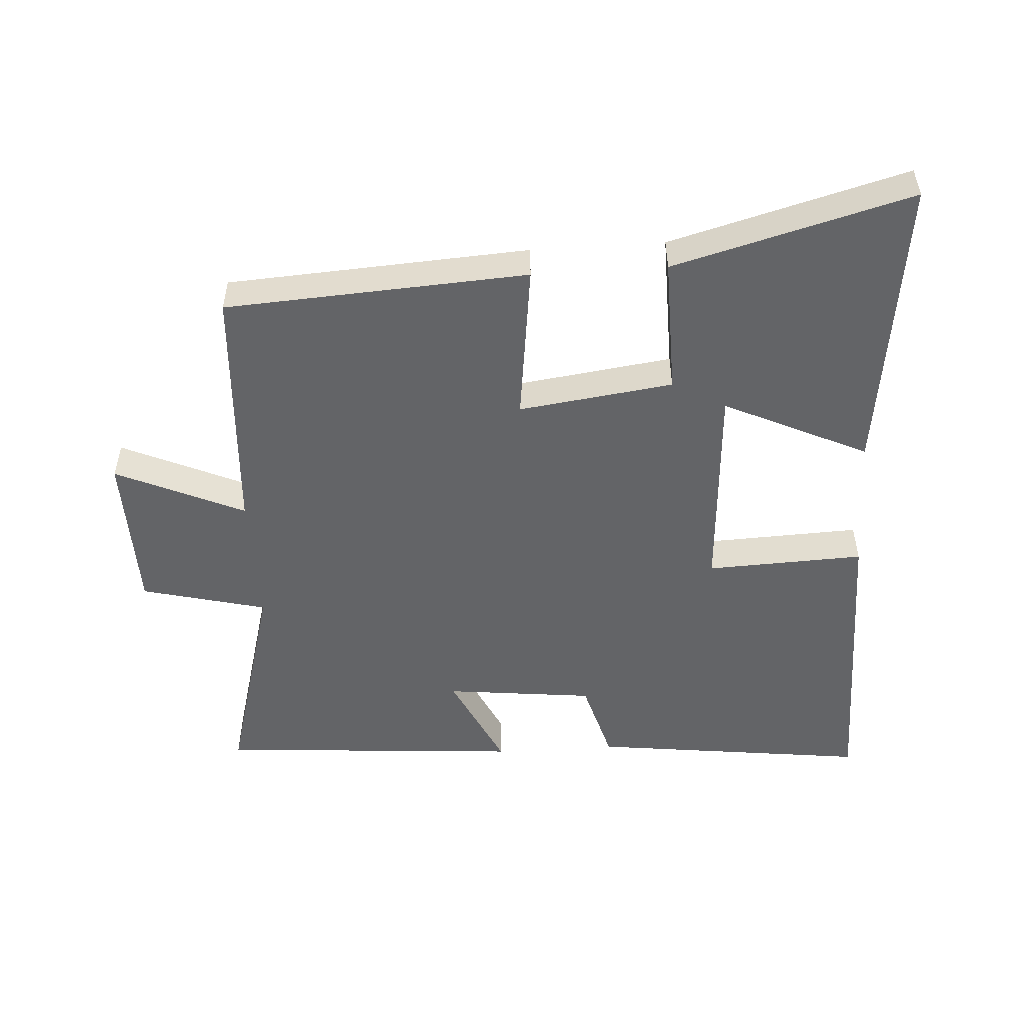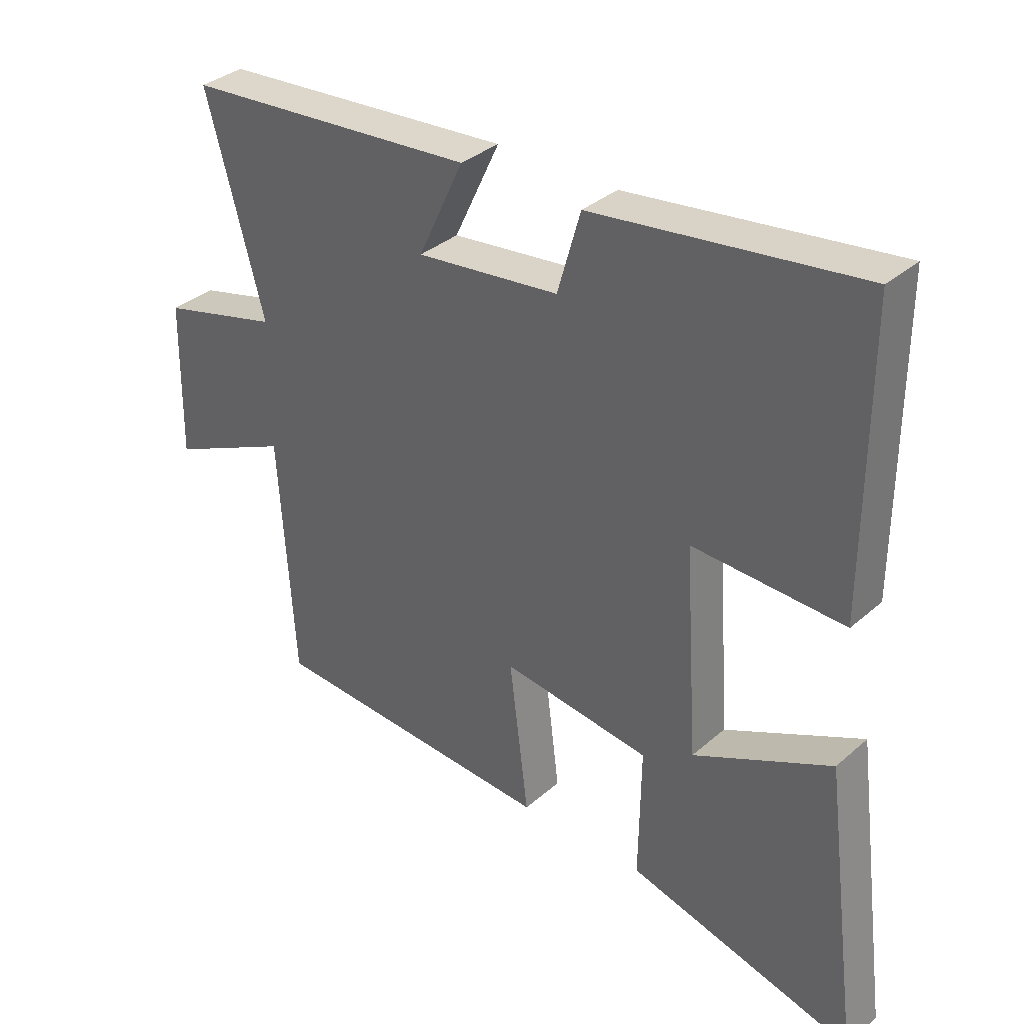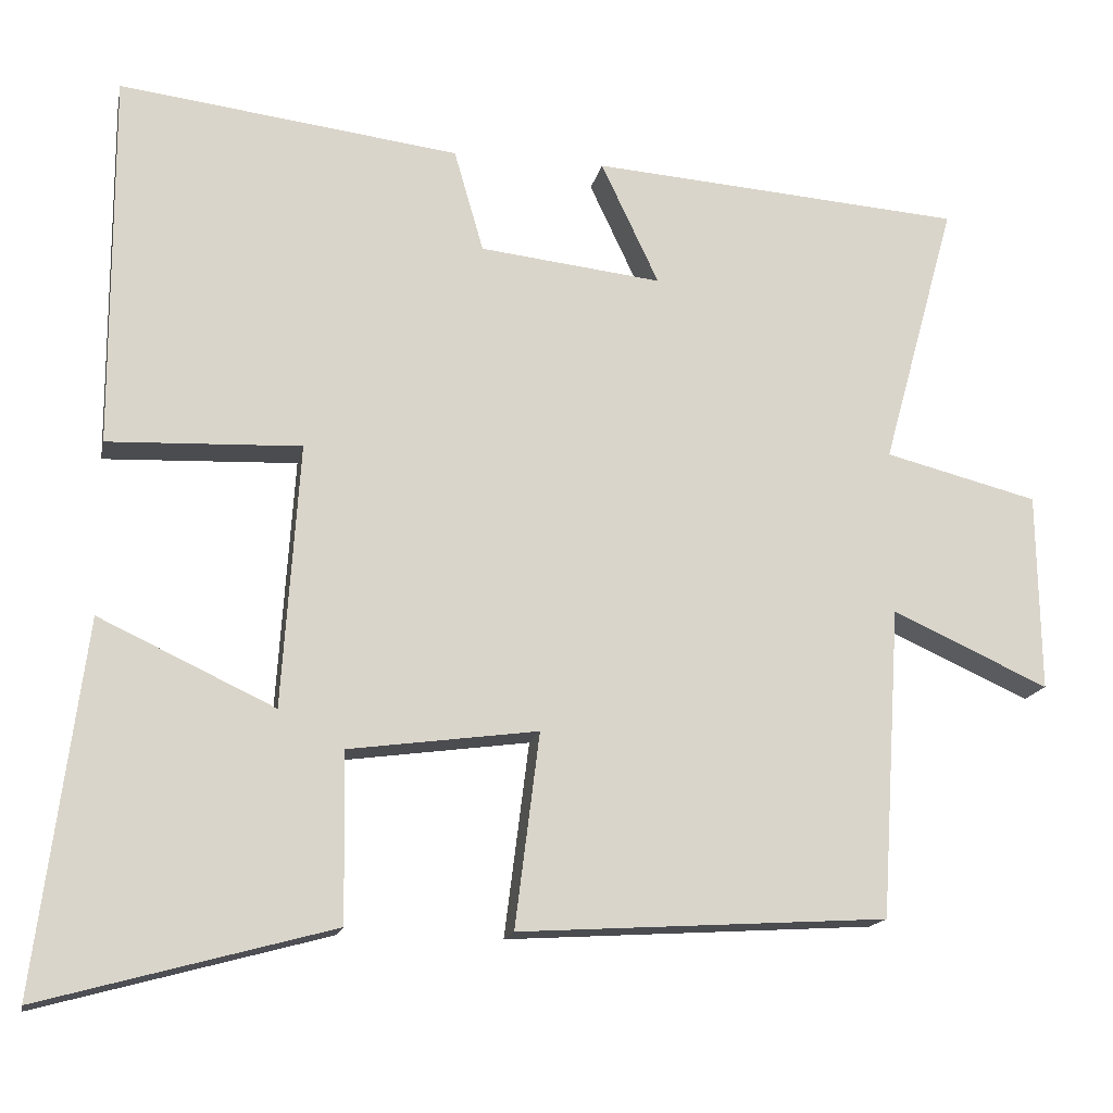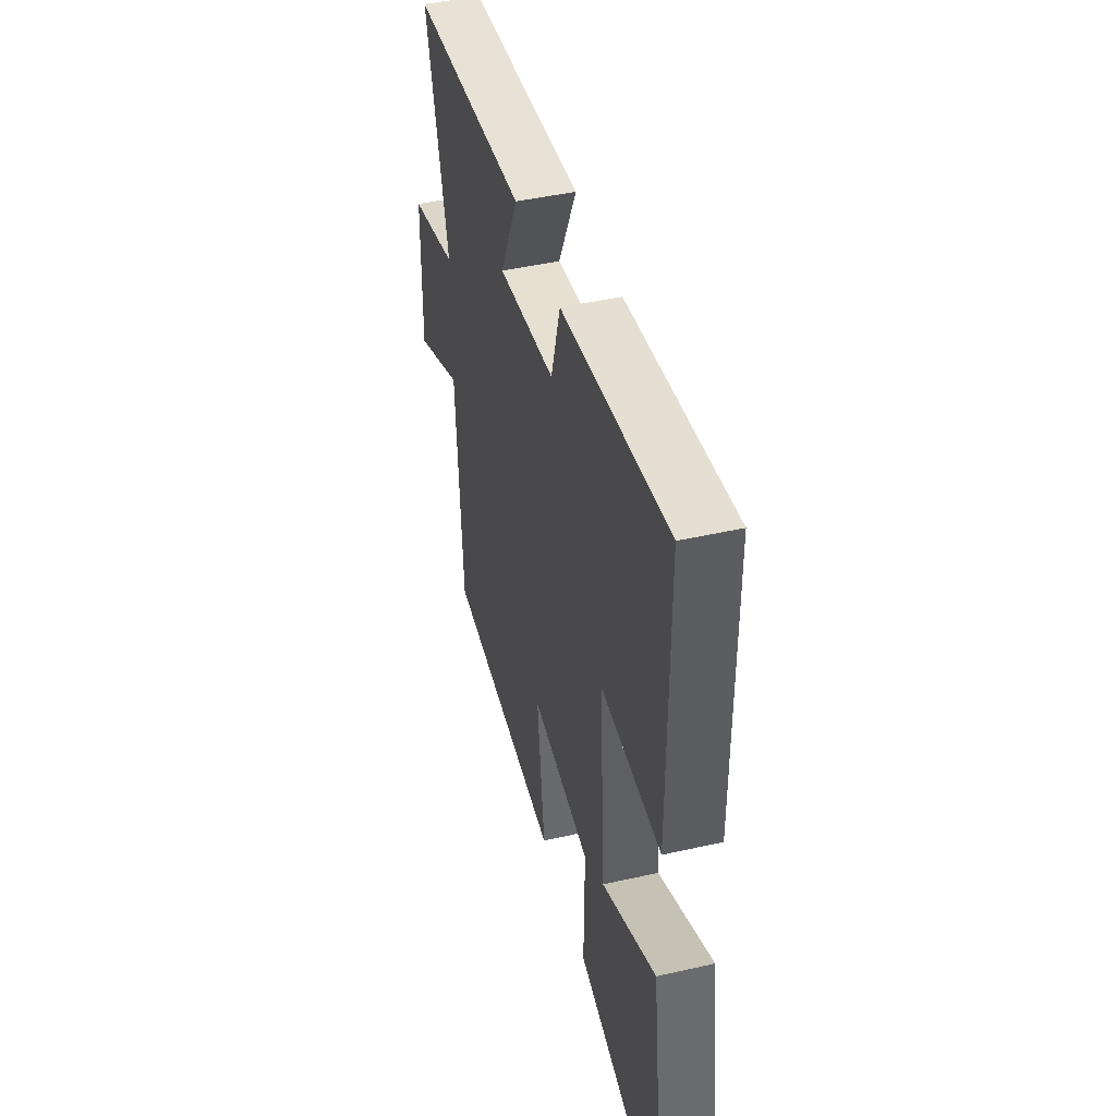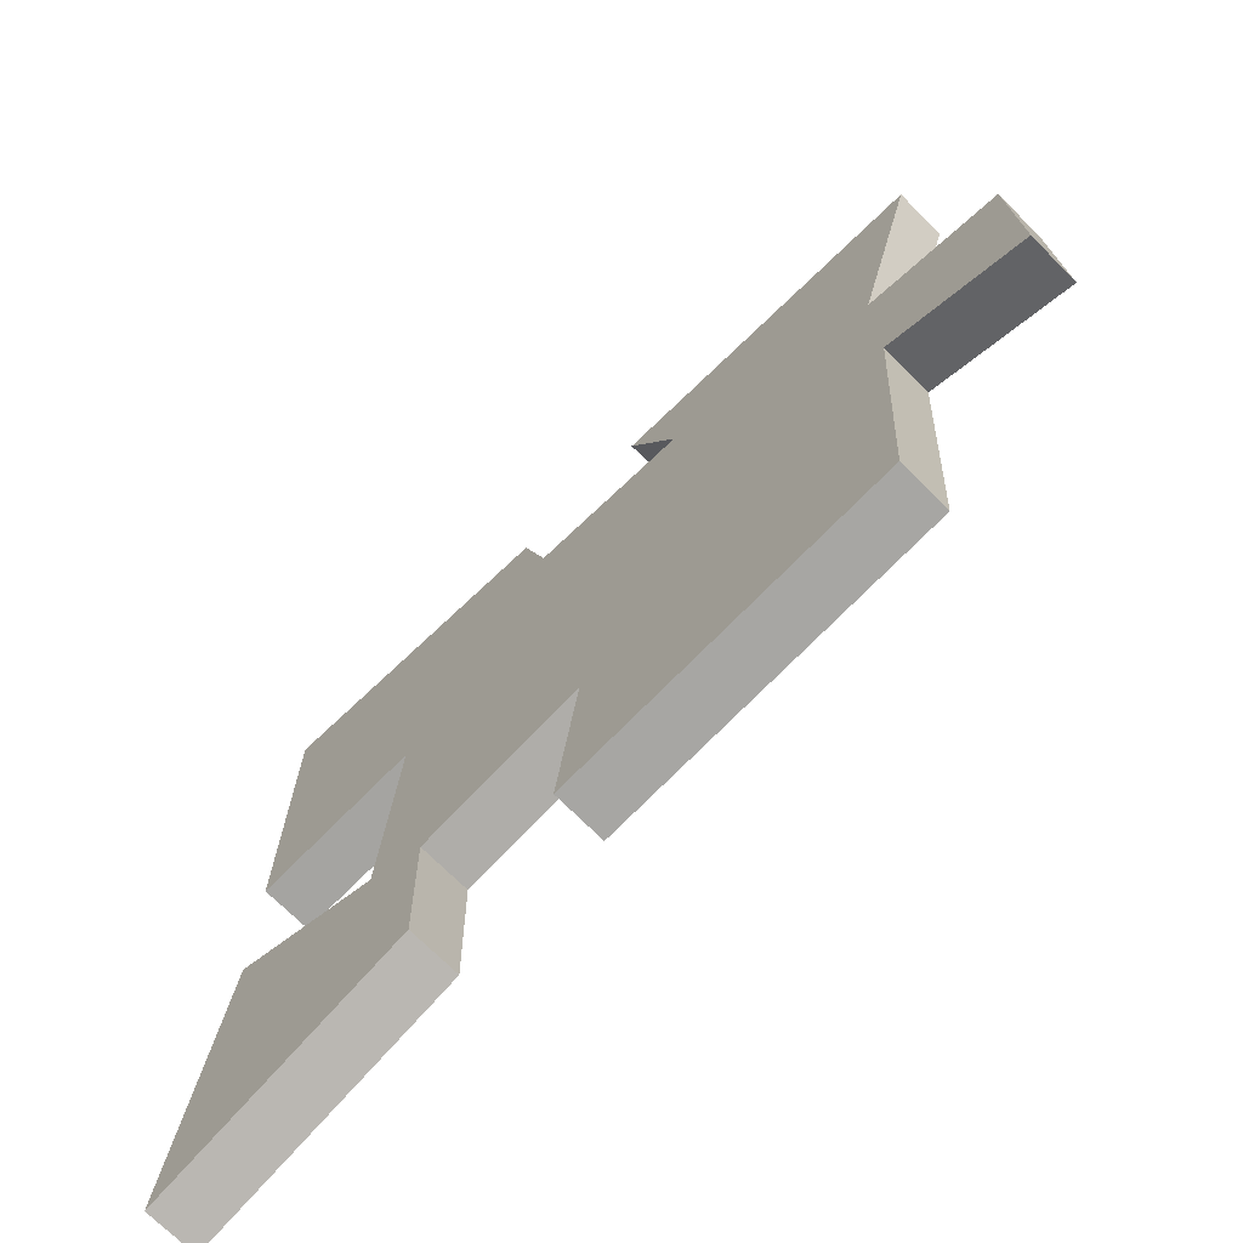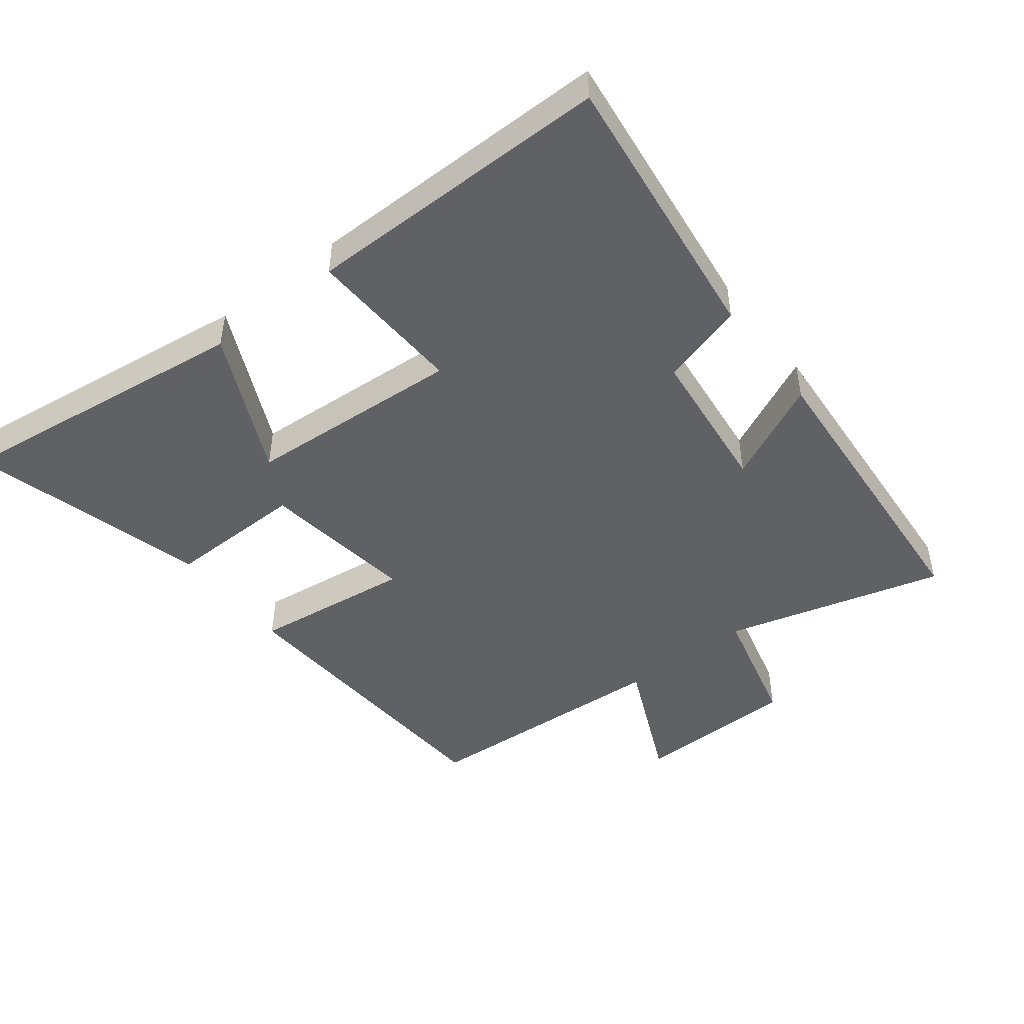
<metadata>
{"format":"obj","ext":"obj","renderer":"f3d","projection":"perspective","resolution":1024,"background":"white","views":[{"elev":-51.2,"azim":-176.3,"up":"+Y"},{"elev":34.5,"azim":-139.2,"up":"+Z"},{"elev":-15.8,"azim":-11.4,"up":"+Z"},{"elev":44.7,"azim":-104.8,"up":"+Z"},{"elev":-71.4,"azim":44.9,"up":"+Z"},{"elev":-47.1,"azim":-52.1,"up":"+Y"}]}
</metadata>
<code>
v 0.593 0.07 0.465
v 0.5 0.07 0.129
v 0.693 0.07 0.08
v 0.697 0.07 -0.17
v 0.5 0.07 -0.081
v 0.475 0.07 -0.472
v 0.01 0.07 -0.5
v 0.041 0.07 -0.255
v -0.197 0.07 -0.287
v -0.194 0.07 -0.5
v -0.56 0.07 -0.599
v -0.5 0.07 -0.137
v -0.279 0.07 -0.241
v -0.257 0.07 0.091
v -0.5 0.07 0.081
v -0.501 0.07 0.554
v -0.072 0.07 0.5
v -0.035 0.07 0.371
v 0.195 0.07 0.345
v 0.122 0.07 0.5
v 0.593 0 0.465
v 0.5 0 0.129
v 0.693 0 0.08
v 0.697 0 -0.17
v 0.5 0 -0.081
v 0.475 0 -0.472
v 0.01 0 -0.5
v 0.041 0 -0.255
v -0.197 0 -0.287
v -0.194 0 -0.5
v -0.56 0 -0.599
v -0.5 0 -0.137
v -0.279 0 -0.241
v -0.257 0 0.091
v -0.5 0 0.081
v -0.501 0 0.554
v -0.072 0 0.5
v -0.035 0 0.371
v 0.195 0 0.345
v 0.122 0 0.5
f 19 20 1 2
f 18 19 2
f 15 16 17 18
f 14 15 18 2
f 13 14 2 3
f 10 11 12 13
f 9 10 13
f 8 9 13 3
f 5 6 7 8
f 5 8 3
f 3 4 5
f 22 21 40 39
f 22 39 38
f 38 37 36 35
f 22 38 35 34
f 23 22 34 33
f 33 32 31 30
f 33 30 29
f 23 33 29 28
f 28 27 26 25
f 23 28 25
f 25 24 23
f 1 21 22 2
f 2 22 23 3
f 3 23 24 4
f 4 24 25 5
f 5 25 26 6
f 6 26 27 7
f 7 27 28 8
f 8 28 29 9
f 9 29 30 10
f 10 30 31 11
f 11 31 32 12
f 12 32 33 13
f 13 33 34 14
f 14 34 35 15
f 15 35 36 16
f 16 36 37 17
f 17 37 38 18
f 18 38 39 19
f 19 39 40 20
f 20 40 21 1

</code>
